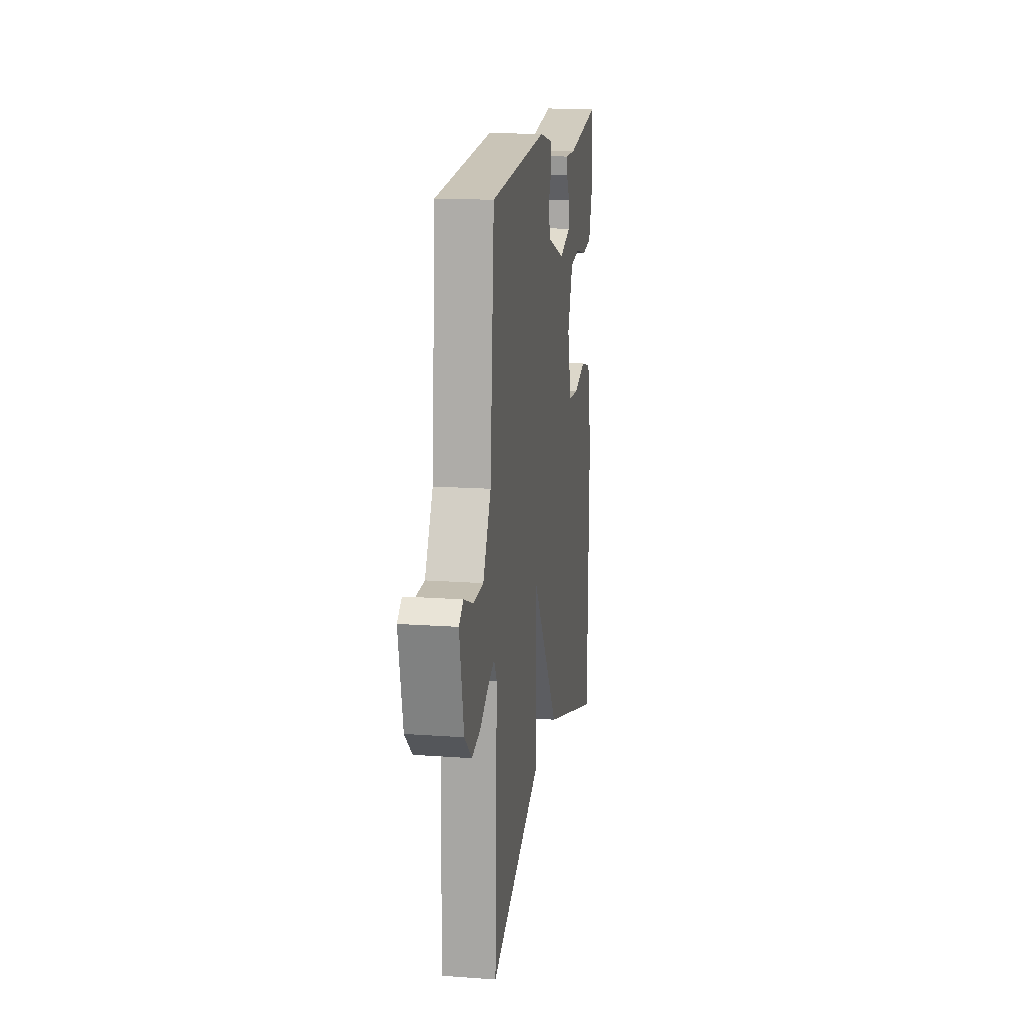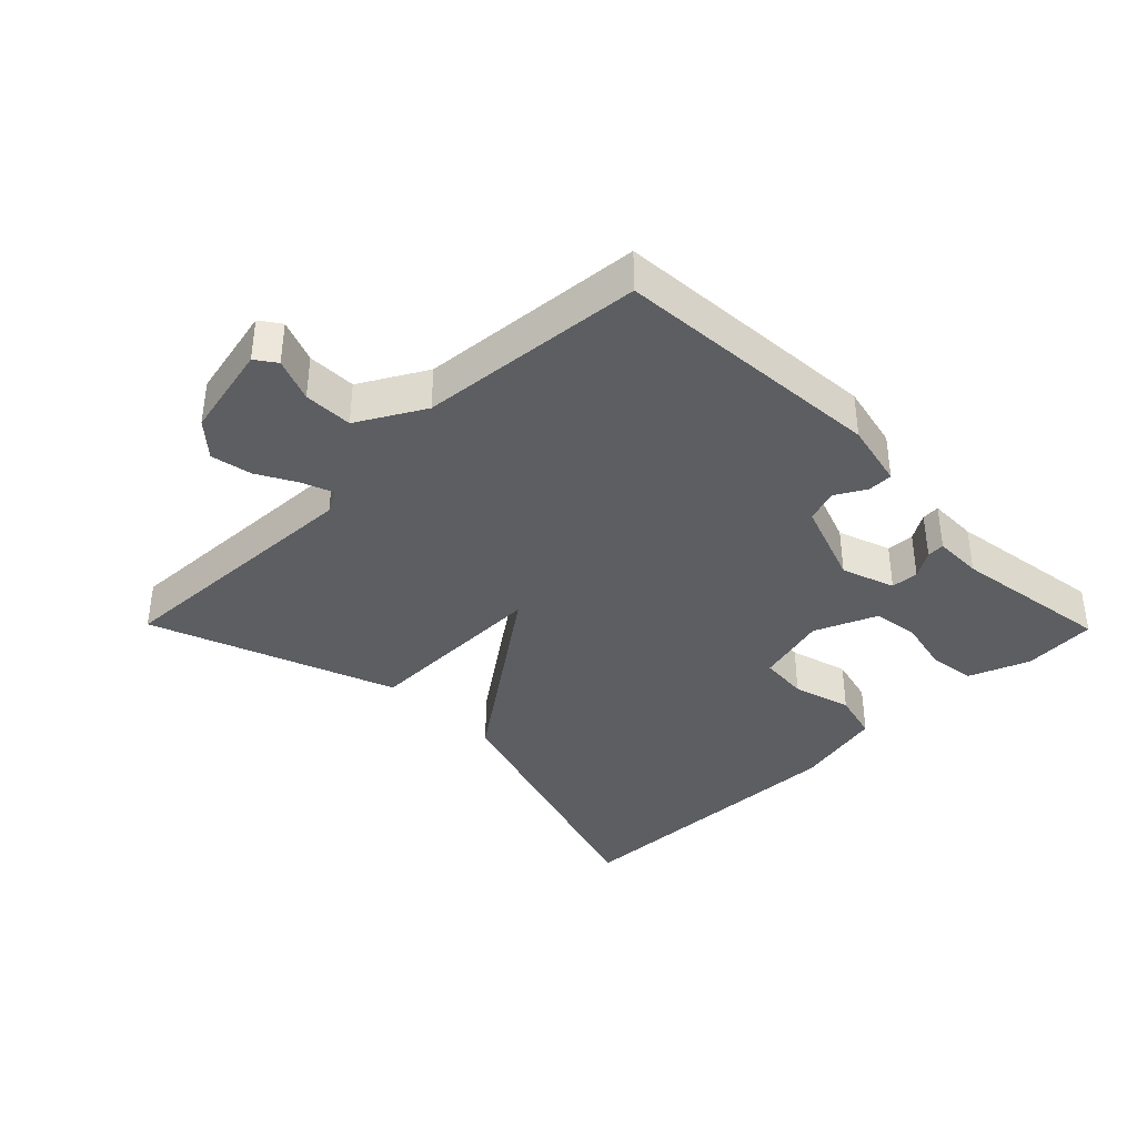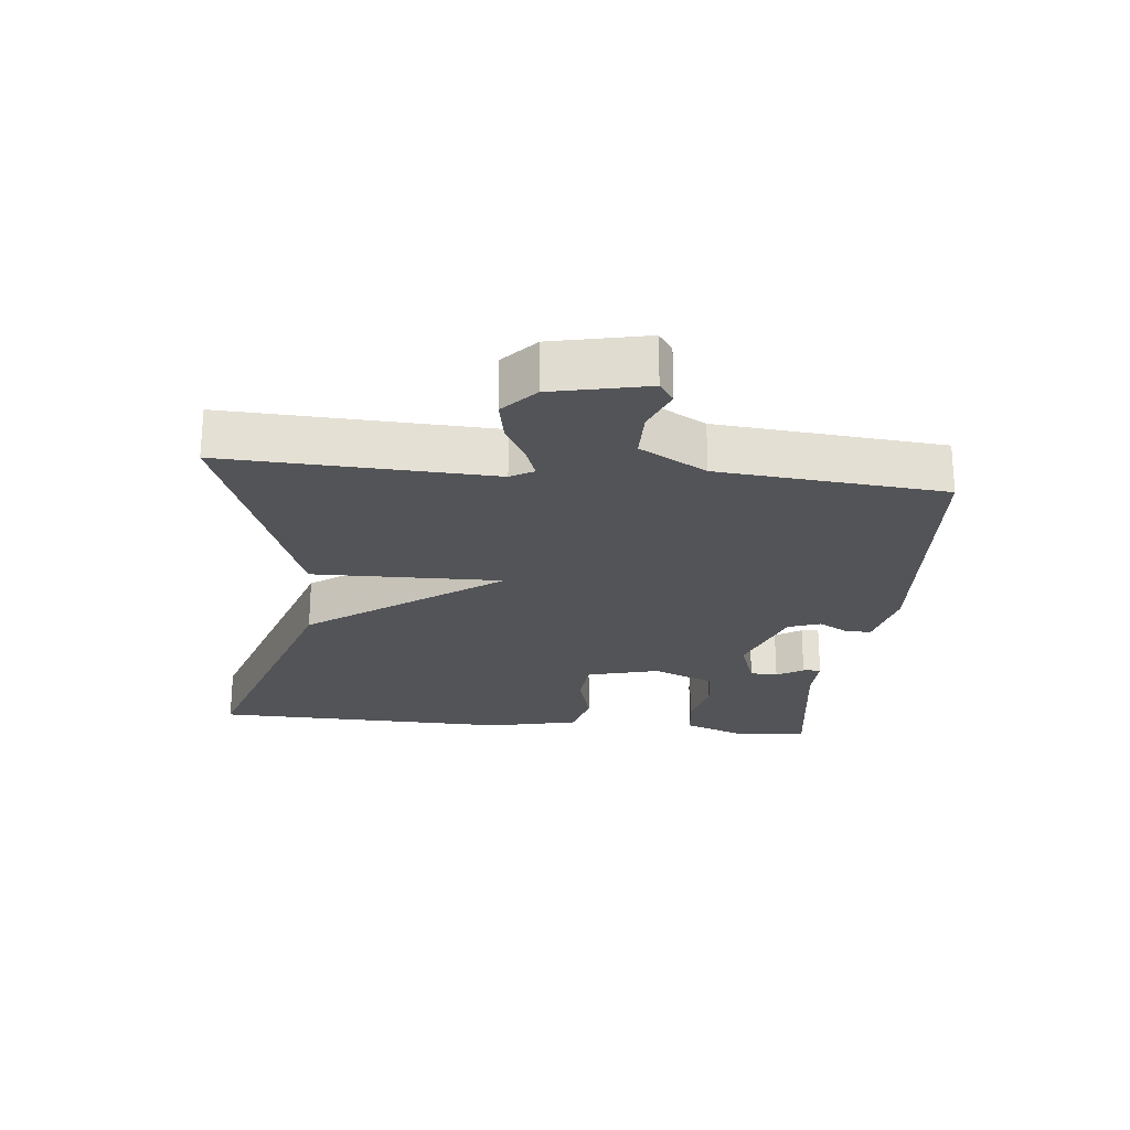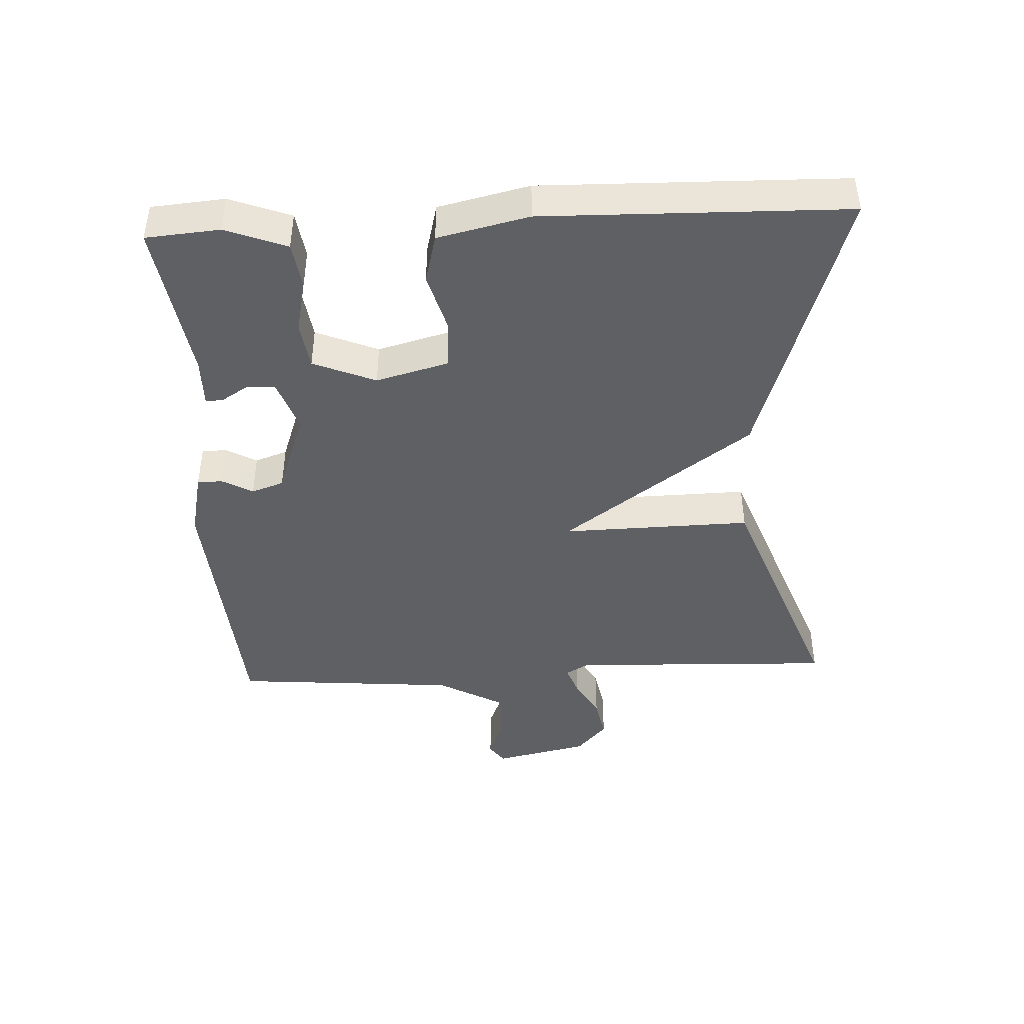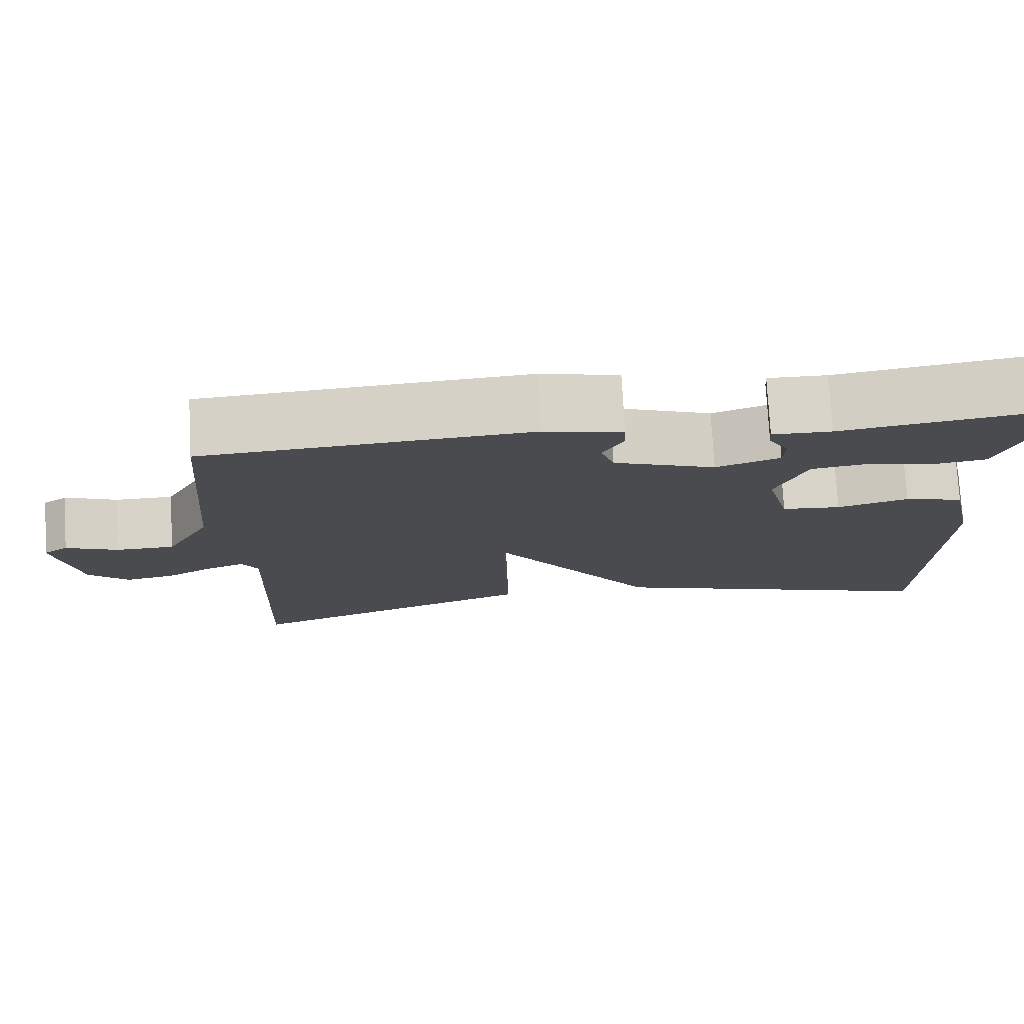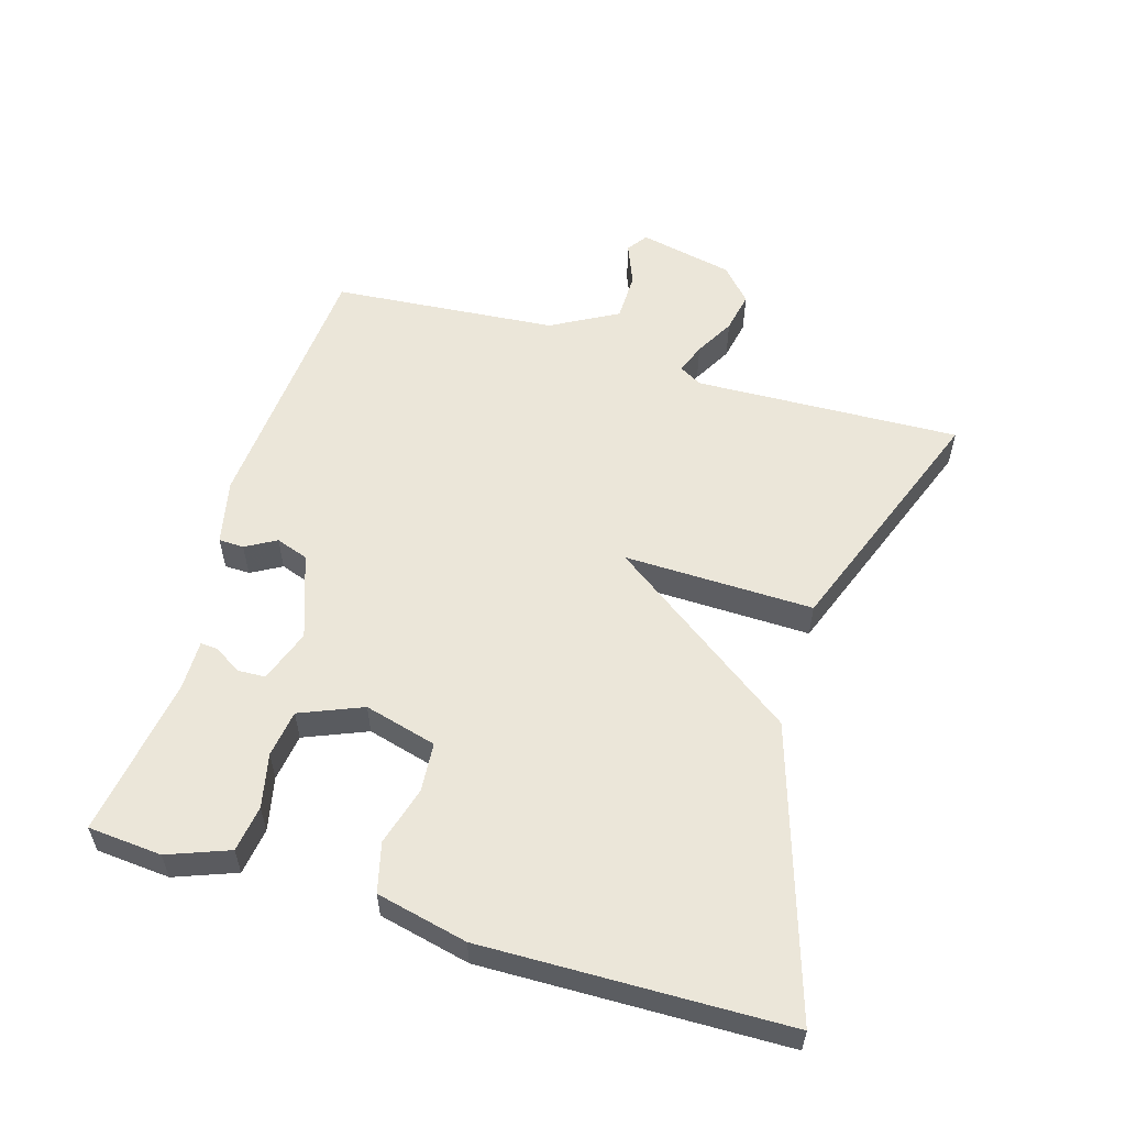
<metadata>
{"format":"obj","ext":"obj","renderer":"f3d","projection":"perspective","resolution":1024,"background":"white","views":[{"elev":16.0,"azim":-81.5,"up":"+Z"},{"elev":-37.7,"azim":-45.5,"up":"+Y"},{"elev":-23.5,"azim":-96.0,"up":"+Y"},{"elev":-43.3,"azim":92.9,"up":"+Y"},{"elev":75.9,"azim":-3.1,"up":"+Z"},{"elev":56.2,"azim":106.8,"up":"+Y"}]}
</metadata>
<code>
v 0.5 0.07 -0.5
v 0.07 0.07 -0.363
v -0.136 0.07 -0.077
v -0.13 0.07 -0.363
v -0.5 0.07 -0.5
v -0.485 0.07 -0.099
v -0.505 0.07 -0.064
v -0.551 0.07 -0.081
v -0.611 0.07 -0.114
v -0.673 0.07 -0.126
v -0.724 0.07 -0.08
v -0.755 0.07 0.063
v -0.724 0.07 0.085
v -0.659 0.07 0.059
v -0.585 0.07 0.06
v -0.529 0.07 0.16
v -0.5 0.07 0.5
v -0.091 0.07 0.529
v 0.008 0.07 0.507
v 0.009 0.07 0.469
v -0.017 0.07 0.423
v 0 0.07 0.374
v 0.128 0.07 0.328
v 0.208 0.07 0.356
v 0.21 0.07 0.398
v 0.185 0.07 0.438
v 0.183 0.07 0.465
v 0.257 0.07 0.464
v 0.5 0.07 0.5
v 0.509 0.07 0.389
v 0.474 0.07 0.297
v 0.404 0.07 0.287
v 0.323 0.07 0.305
v 0.252 0.07 0.295
v 0.213 0.07 0.201
v 0.242 0.07 0.092
v 0.316 0.07 0.086
v 0.405 0.07 0.111
v 0.479 0.07 0.092
v 0.51 0.07 -0.045
v 0.5 0 -0.5
v 0.07 0 -0.363
v -0.136 0 -0.077
v -0.13 0 -0.363
v -0.5 0 -0.5
v -0.485 0 -0.099
v -0.505 0 -0.064
v -0.551 0 -0.081
v -0.611 0 -0.114
v -0.673 0 -0.126
v -0.724 0 -0.08
v -0.755 0 0.063
v -0.724 0 0.085
v -0.659 0 0.059
v -0.585 0 0.06
v -0.529 0 0.16
v -0.5 0 0.5
v -0.091 0 0.529
v 0.008 0 0.507
v 0.009 0 0.469
v -0.017 0 0.423
v 0 0 0.374
v 0.128 0 0.328
v 0.208 0 0.356
v 0.21 0 0.398
v 0.185 0 0.438
v 0.183 0 0.465
v 0.257 0 0.464
v 0.5 0 0.5
v 0.509 0 0.389
v 0.474 0 0.297
v 0.404 0 0.287
v 0.323 0 0.305
v 0.252 0 0.295
v 0.213 0 0.201
v 0.242 0 0.092
v 0.316 0 0.086
v 0.405 0 0.111
v 0.479 0 0.092
v 0.51 0 -0.045
f 1 2 3
f 40 1 3
f 39 40 3
f 38 39 3
f 37 38 3
f 36 37 3
f 35 36 3
f 34 35 3
f 31 32 33
f 30 31 33
f 29 30 33
f 28 29 33
f 27 28 33
f 26 27 33
f 25 26 33
f 24 25 33 34
f 23 24 34 3
f 19 20 21
f 18 19 21
f 17 18 21
f 16 17 21
f 15 16 21 22
f 12 13 14
f 11 12 14
f 10 11 14
f 9 10 14
f 8 9 14
f 7 8 14 15
f 3 4 5 6
f 3 6 7
f 15 22 23
f 7 15 23
f 3 7 23
f 43 42 41
f 43 41 80
f 43 80 79
f 43 79 78
f 43 78 77
f 43 77 76
f 43 76 75
f 43 75 74
f 73 72 71
f 73 71 70
f 73 70 69
f 73 69 68
f 73 68 67
f 73 67 66
f 73 66 65
f 74 73 65 64
f 43 74 64 63
f 61 60 59
f 61 59 58
f 61 58 57
f 61 57 56
f 62 61 56 55
f 54 53 52
f 54 52 51
f 54 51 50
f 54 50 49
f 54 49 48
f 55 54 48 47
f 46 45 44 43
f 47 46 43
f 63 62 55
f 63 55 47
f 63 47 43
f 1 41 42 2
f 2 42 43 3
f 3 43 44 4
f 4 44 45 5
f 5 45 46 6
f 6 46 47 7
f 7 47 48 8
f 8 48 49 9
f 9 49 50 10
f 10 50 51 11
f 11 51 52 12
f 12 52 53 13
f 13 53 54 14
f 14 54 55 15
f 15 55 56 16
f 16 56 57 17
f 17 57 58 18
f 18 58 59 19
f 19 59 60 20
f 20 60 61 21
f 21 61 62 22
f 22 62 63 23
f 23 63 64 24
f 24 64 65 25
f 25 65 66 26
f 26 66 67 27
f 27 67 68 28
f 28 68 69 29
f 29 69 70 30
f 30 70 71 31
f 31 71 72 32
f 32 72 73 33
f 33 73 74 34
f 34 74 75 35
f 35 75 76 36
f 36 76 77 37
f 37 77 78 38
f 38 78 79 39
f 39 79 80 40
f 40 80 41 1

</code>
